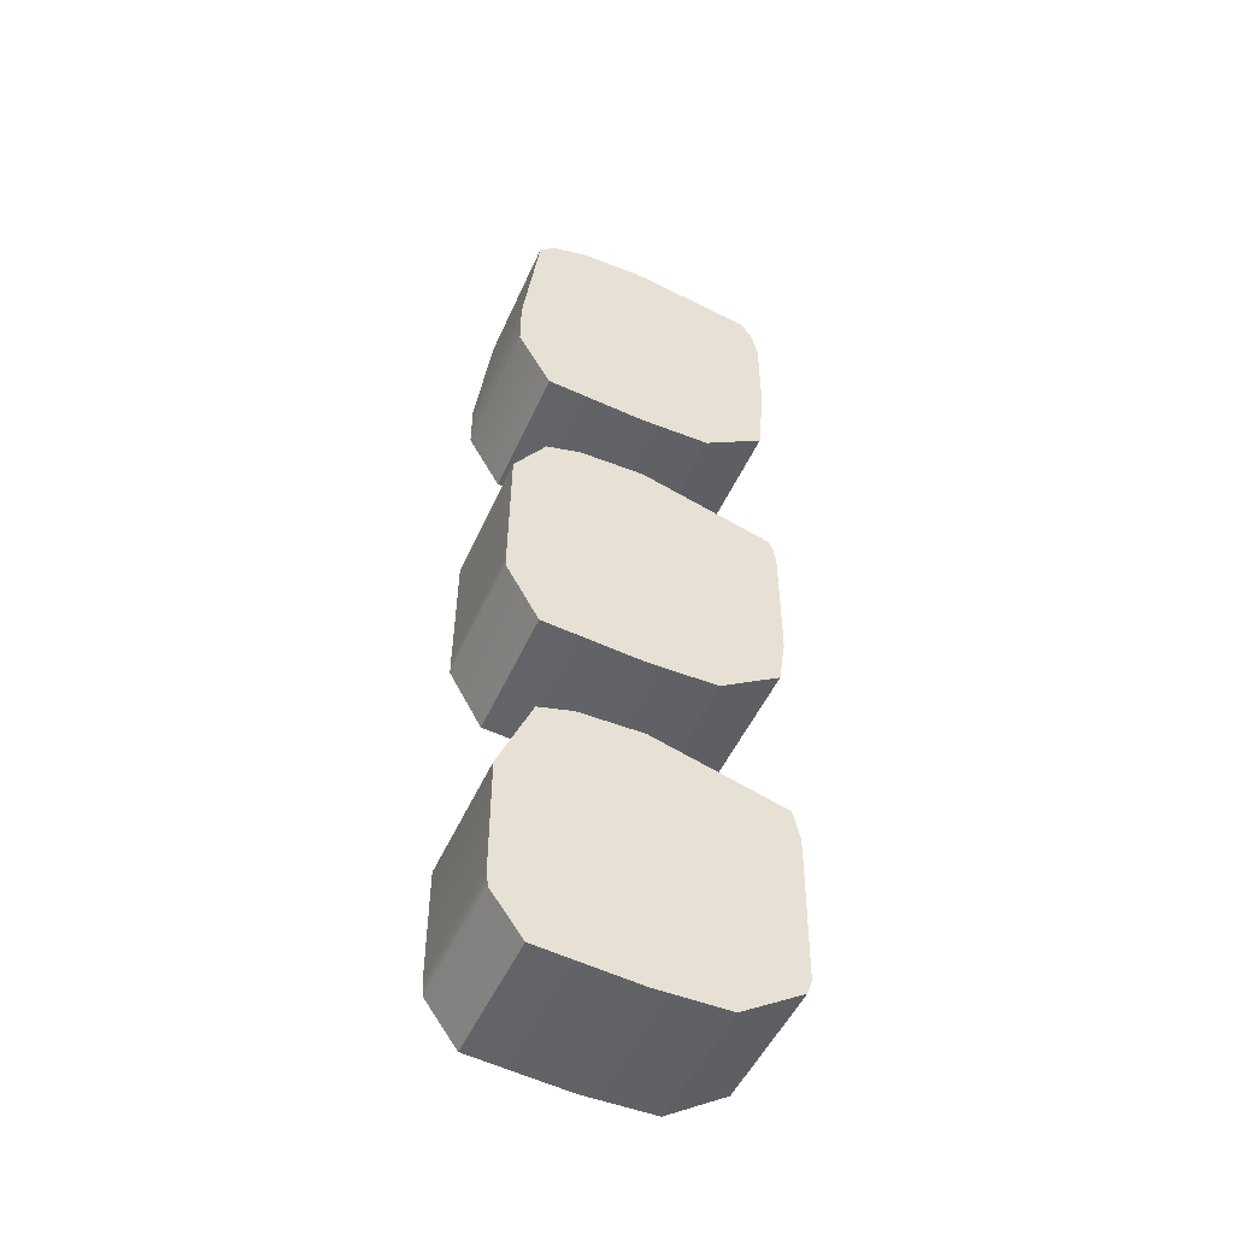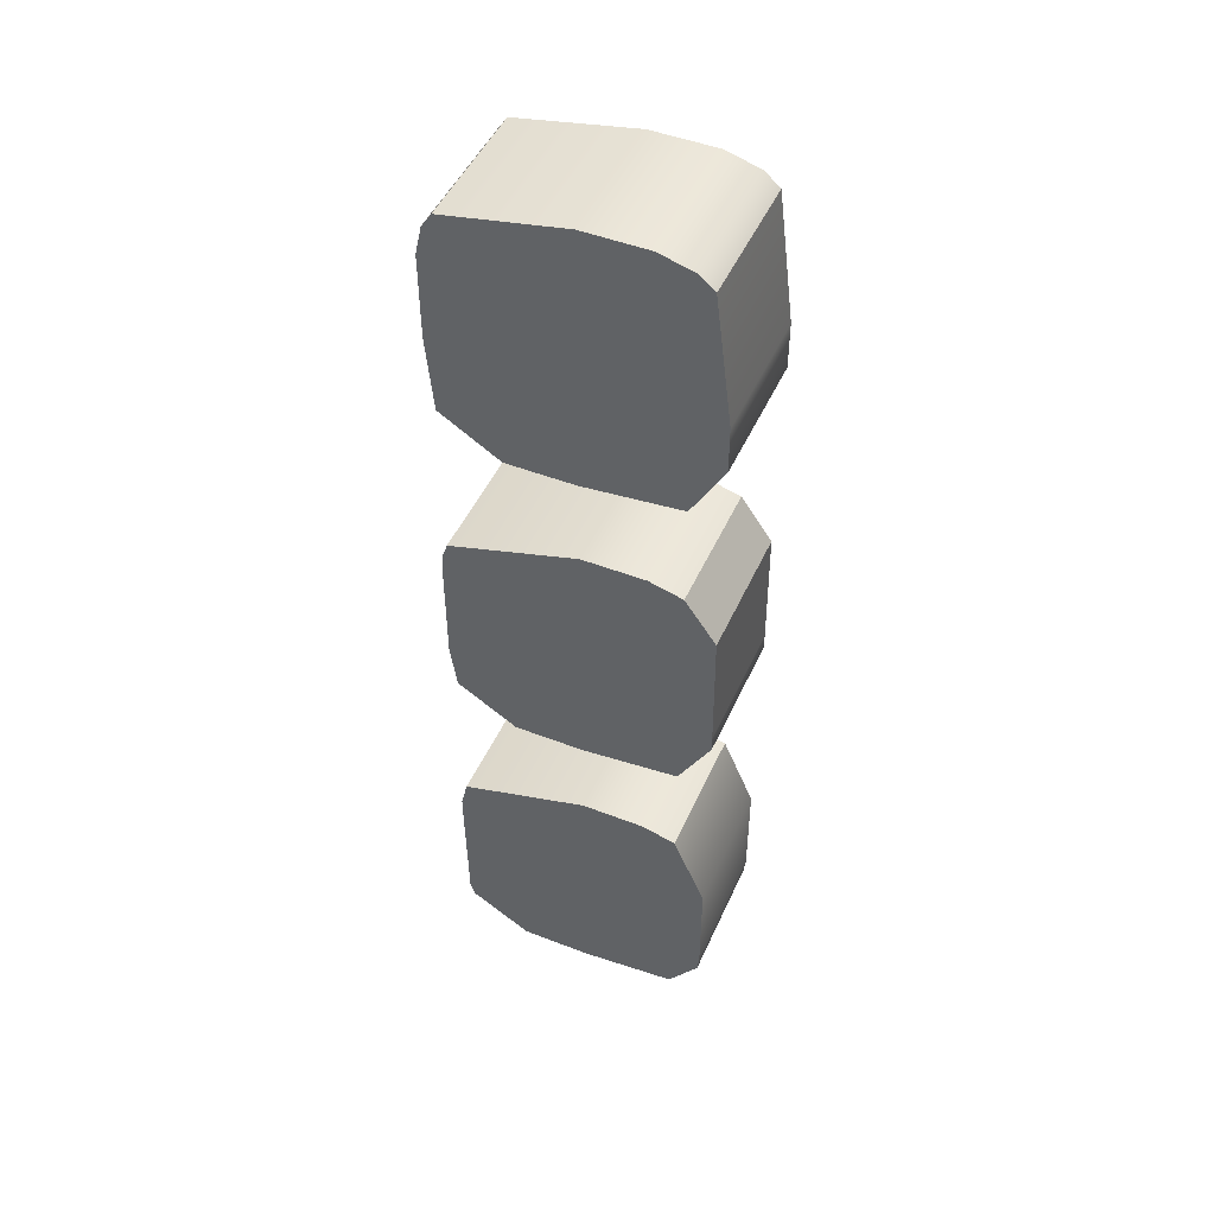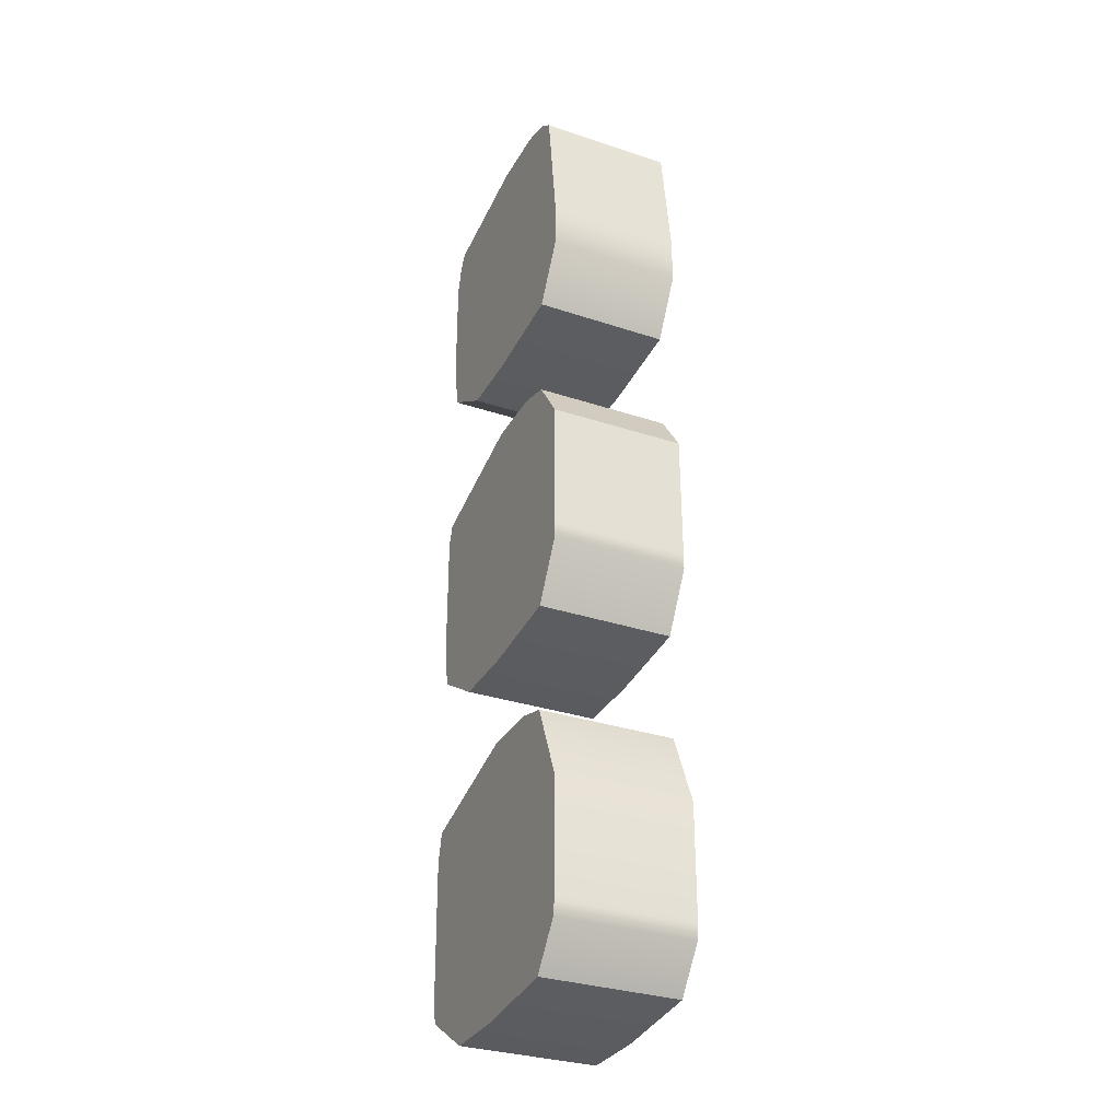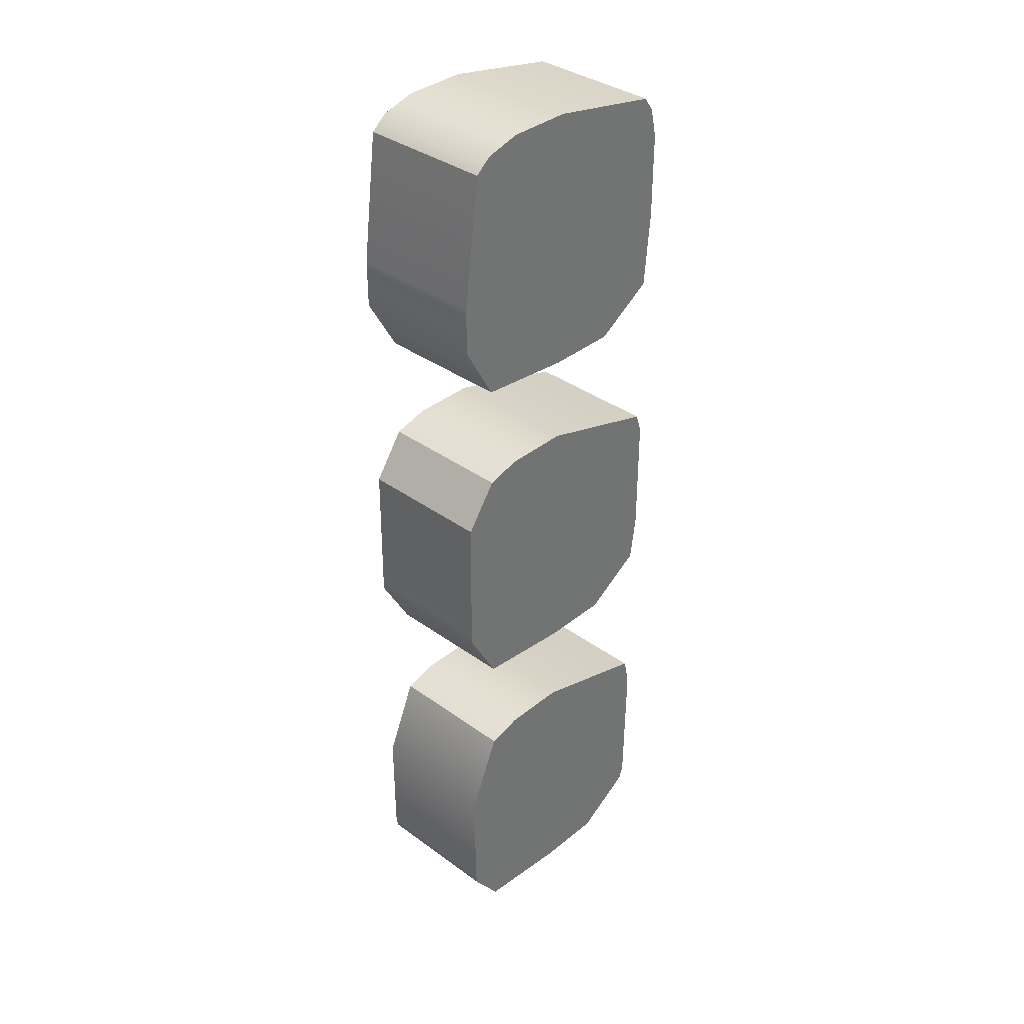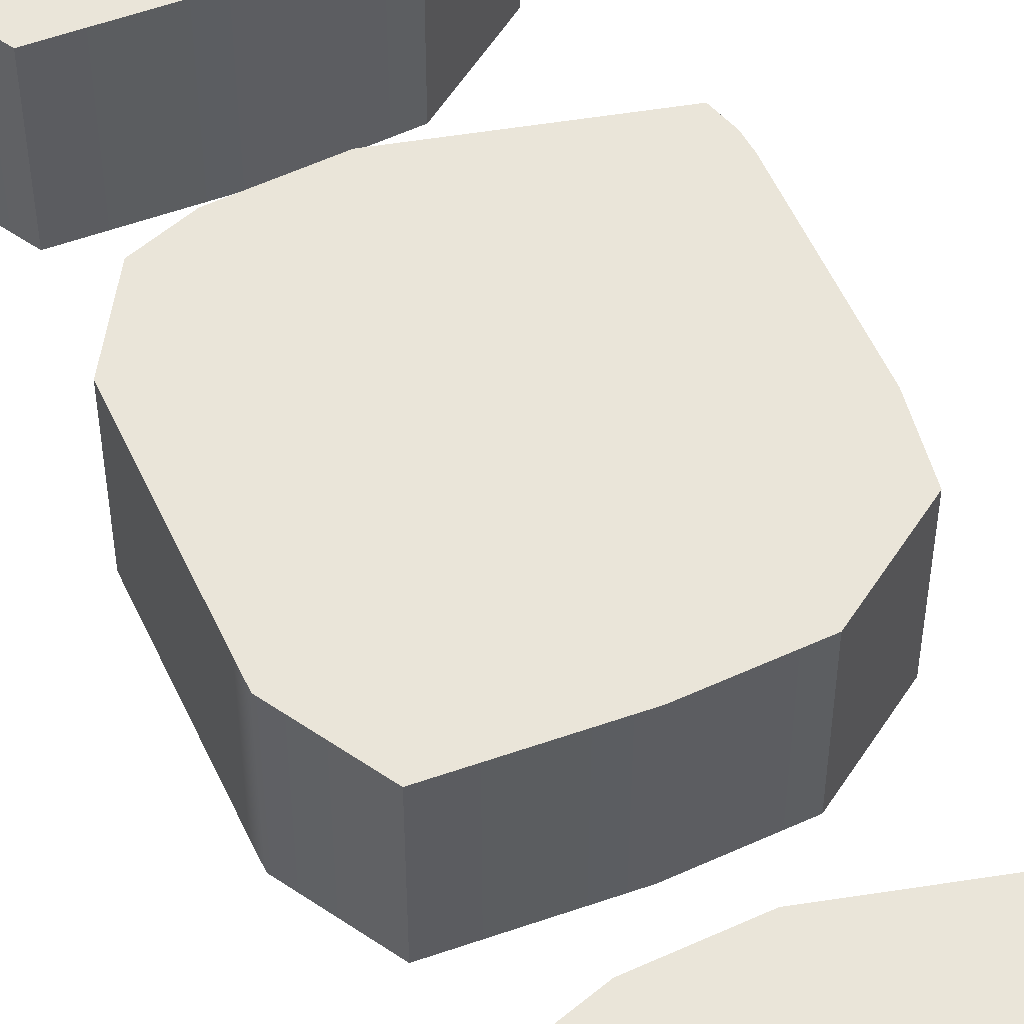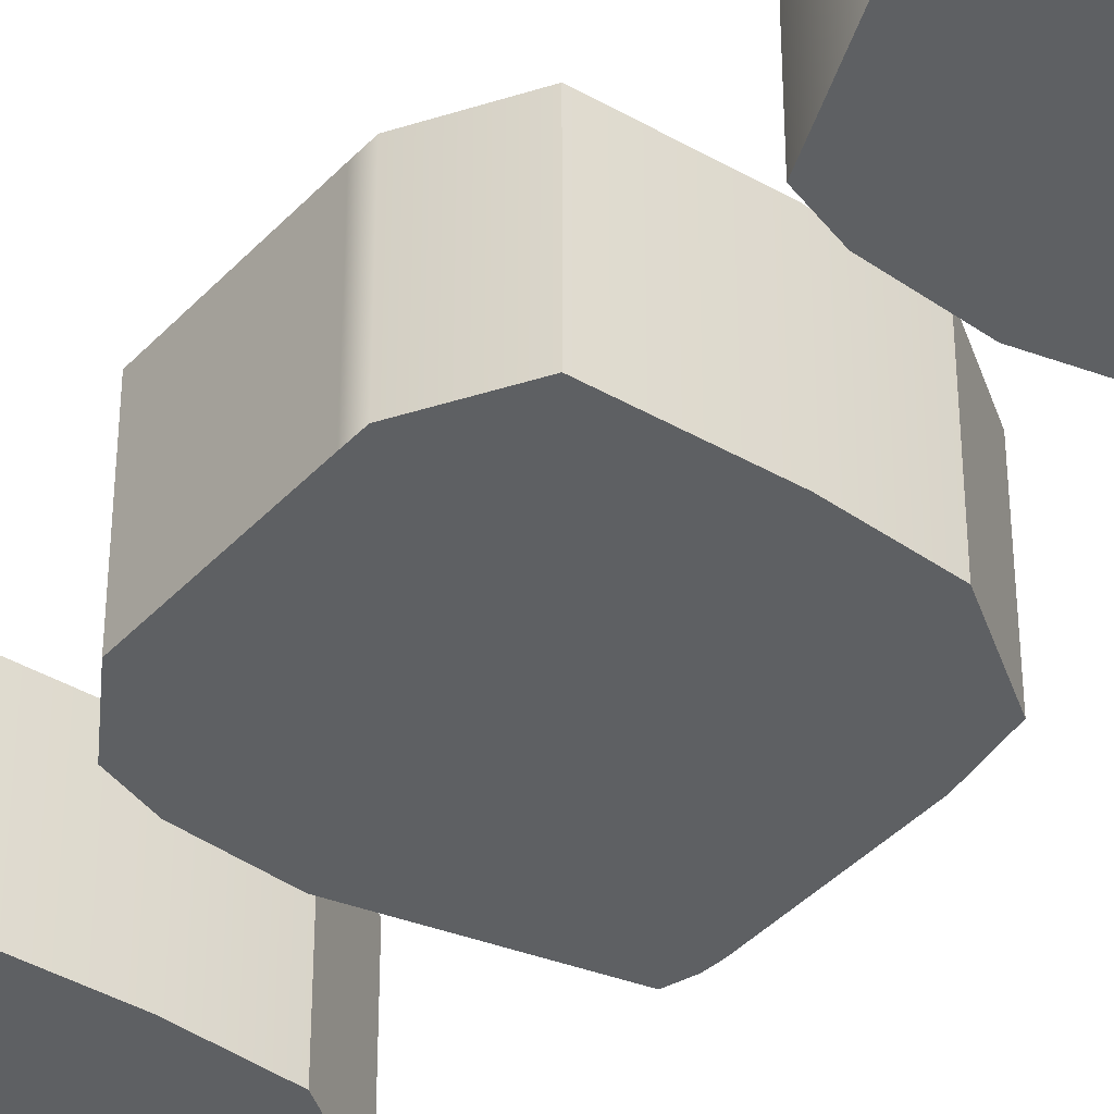
<metadata>
{"format":"obj","ext":"obj","renderer":"f3d","projection":"perspective","resolution":1024,"background":"white","views":[{"elev":-49.7,"azim":-23.5,"up":"+Y"},{"elev":48.2,"azim":-156.5,"up":"+Y"},{"elev":-31.8,"azim":-115.1,"up":"+Y"},{"elev":36.2,"azim":-46.6,"up":"+Y"},{"elev":58.2,"azim":-25.3,"up":"+Z"},{"elev":-42.7,"azim":-39.7,"up":"+Z"}]}
</metadata>
<code>
v 0.1134 0.359 0.05758
v -0.1134 0.2457 0.05758
v 0.05669 0.189 0.05758
v -0.05669 0.4157 0.05758
v -0.002706 0.189 0.05758
v -0.002706 0.4157 0.05758
v 0.1134 0.2868 0.05758
v -0.002706 0.2868 0.05758
v 0.1077 0.221 0.05758
v 0.1077 0.2868 0.05758
v -0.002706 0.3965 0.05758
v 0.09919 0.3965 0.05758
v 0.1077 0.3837 0.05758
v -0.1134 0.2868 0.05758
v -0.08571 0.1969 0.05758
v -0.08571 0.2868 0.05758
v -0.09919 0.3965 0.05758
v -0.08571 0.3965 0.05758
v -0.08571 0.4077 0.05758
v -0.09919 0.3965 -0.05758
v -0.08571 0.4077 -0.05758
v -0.08571 0.3965 -0.05758
v -0.002706 0.3965 -0.05758
v -0.002706 0.4157 -0.05758
v 0.09919 0.3965 -0.05758
v 0.1077 0.221 -0.05758
v 0.05669 0.189 -0.05758
v -0.002706 0.189 -0.05758
v -0.002706 0.2868 -0.05758
v 0.1077 0.2868 -0.05758
v 0.1134 0.2868 -0.05758
v 0.1077 0.3837 -0.05758
v 0.1134 0.359 -0.05758
v -0.08571 0.1969 -0.05758
v -0.1134 0.2457 -0.05758
v -0.1134 0.2868 -0.05758
v -0.08571 0.2868 -0.05758
v -0.05669 0.4157 -0.05758
v 0.1134 0.05669 0.05758
v -0.1134 -0.05669 0.05758
v 0.05669 -0.1134 0.05758
v -0.05669 0.1134 0.05758
v 0.1134 -0.04259 0.05758
v -0.1134 -0.04259 0.05758
v -0.002706 -0.1134 0.05758
v -0.002706 -0.04259 0.05758
v 0.1077 -0.08138 0.05758
v 0.1077 -0.04259 0.05758
v -0.08571 -0.1054 0.05758
v -0.08571 -0.04259 0.05758
v -0.002706 0.1134 0.05758
v -0.002706 0.0672 0.05758
v 0.1124 0.0672 0.05758
v 0.1077 0.0672 0.05758
v 0.1077 0.08138 0.05758
v -0.1124 0.0672 0.05758
v -0.08571 0.0672 0.05758
v -0.08571 0.1054 0.05758
v -0.1124 0.0672 -0.05758
v -0.08571 0.1054 -0.05758
v -0.08571 0.0672 -0.05758
v -0.08571 -0.1054 -0.05758
v -0.1134 -0.05669 -0.05758
v -0.1134 -0.04259 -0.05758
v -0.08571 -0.04259 -0.05758
v 0.1077 -0.08138 -0.05758
v 0.05669 -0.1134 -0.05758
v -0.002706 -0.1134 -0.05758
v -0.002706 -0.04259 -0.05758
v 0.1077 -0.04259 -0.05758
v 0.1134 -0.04259 -0.05758
v -0.002706 0.0672 -0.05758
v -0.002706 0.1134 -0.05758
v 0.1077 0.08138 -0.05758
v 0.1077 0.0672 -0.05758
v 0.1134 0.05669 -0.05758
v 0.1124 0.0672 -0.05758
v -0.05669 0.1134 -0.05758
v 0.1134 -0.2457 0.05758
v -0.1134 -0.359 0.05758
v 0.05669 -0.4157 0.05758
v -0.05669 -0.189 0.05758
v -0.002706 -0.4157 0.05758
v -0.002706 -0.189 0.05758
v 0.1119 -0.3719 0.05758
v -0.002706 -0.3719 0.05758
v 0.1077 -0.3837 0.05758
v 0.1077 -0.3719 0.05758
v 0.1134 -0.2621 0.05758
v -0.002706 -0.2621 0.05758
v 0.1077 -0.2621 0.05758
v 0.1077 -0.221 0.05758
v -0.1119 -0.3719 0.05758
v -0.08571 -0.4077 0.05758
v -0.08571 -0.3719 0.05758
v -0.1134 -0.2621 0.05758
v -0.08571 -0.2621 0.05758
v -0.08571 -0.1969 0.05758
v -0.1134 -0.2621 -0.05758
v -0.08571 -0.1969 -0.05758
v -0.08571 -0.2621 -0.05758
v 0.1077 -0.2621 -0.05758
v -0.002706 -0.2621 -0.05758
v -0.002706 -0.189 -0.05758
v 0.1077 -0.221 -0.05758
v 0.1077 -0.3837 -0.05758
v 0.05669 -0.4157 -0.05758
v -0.002706 -0.4157 -0.05758
v -0.002706 -0.3719 -0.05758
v 0.1077 -0.3719 -0.05758
v 0.1119 -0.3719 -0.05758
v 0.1134 -0.2621 -0.05758
v 0.1134 -0.2457 -0.05758
v -0.08571 -0.4077 -0.05758
v -0.1119 -0.3719 -0.05758
v -0.08571 -0.3719 -0.05758
v -0.1134 -0.359 -0.05758
v -0.05669 -0.189 -0.05758
f 20 21 22
f 23 24 25
f 28 29 27
f 27 29 26
f 26 29 30
f 31 26 30
f 29 23 30
f 30 23 32
f 23 25 32
f 31 30 33
f 33 30 32
f 34 35 37
f 37 35 36
f 28 34 29
f 29 34 37
f 36 20 37
f 37 20 22
f 22 23 37
f 37 23 29
f 24 23 38
f 22 21 23
f 21 38 23
f 17 18 19
f 11 12 6
f 10 8 9
f 9 8 3
f 8 5 3
f 7 10 9
f 8 10 11
f 10 13 11
f 13 12 11
f 13 10 1
f 1 10 7
f 15 16 2
f 2 16 14
f 5 8 15
f 15 8 16
f 14 16 17
f 17 16 18
f 18 16 11
f 11 16 8
f 11 6 18
f 18 6 19
f 19 6 4
f 17 19 20
f 20 19 21
f 6 12 24
f 24 12 25
f 9 3 26
f 26 3 27
f 3 5 27
f 27 5 28
f 7 9 31
f 31 9 26
f 12 13 25
f 25 13 32
f 1 7 33
f 33 7 31
f 13 1 32
f 32 1 33
f 15 2 34
f 34 2 35
f 2 14 35
f 35 14 36
f 5 15 28
f 28 15 34
f 14 17 36
f 36 17 20
f 19 4 21
f 21 4 38
f 4 6 38
f 38 6 24
f 59 60 61
f 62 63 65
f 65 63 64
f 68 69 67
f 70 66 69
f 66 67 69
f 71 66 70
f 68 62 69
f 69 62 65
f 73 74 72
f 72 74 75
f 70 69 75
f 75 69 72
f 71 70 76
f 75 77 70
f 76 70 77
f 74 77 75
f 64 59 65
f 65 59 61
f 69 65 72
f 72 65 61
f 73 72 78
f 61 60 72
f 60 78 72
f 56 57 58
f 49 50 40
f 40 50 44
f 48 46 47
f 47 46 41
f 46 45 41
f 43 48 47
f 45 46 49
f 49 46 50
f 54 55 52
f 52 55 51
f 48 54 46
f 46 54 52
f 54 48 53
f 53 48 39
f 39 48 43
f 55 54 53
f 57 56 50
f 50 56 44
f 46 52 50
f 50 52 57
f 52 51 57
f 51 42 57
f 58 57 42
f 56 58 59
f 59 58 60
f 49 40 62
f 62 40 63
f 40 44 63
f 63 44 64
f 47 41 66
f 66 41 67
f 41 45 67
f 67 45 68
f 43 47 71
f 71 47 66
f 45 49 68
f 68 49 62
f 51 55 73
f 73 55 74
f 39 43 76
f 76 43 71
f 53 39 77
f 77 39 76
f 55 53 74
f 74 53 77
f 44 56 64
f 64 56 59
f 58 42 60
f 60 42 78
f 42 51 78
f 78 51 73
f 99 100 101
f 102 103 105
f 105 103 104
f 108 109 107
f 110 106 109
f 106 107 109
f 111 106 110
f 110 109 102
f 102 109 103
f 112 111 102
f 102 111 110
f 112 102 113
f 113 102 105
f 114 115 116
f 108 114 109
f 109 114 116
f 99 101 117
f 116 115 101
f 115 117 101
f 101 103 116
f 116 103 109
f 104 103 118
f 101 100 103
f 100 118 103
f 96 97 98
f 91 92 90
f 90 92 84
f 88 86 87
f 87 86 81
f 86 83 81
f 85 88 87
f 88 91 86
f 86 91 90
f 89 91 85
f 85 91 88
f 92 91 79
f 79 91 89
f 94 95 93
f 83 86 94
f 94 86 95
f 95 97 93
f 93 97 80
f 97 96 80
f 97 95 90
f 90 95 86
f 90 84 97
f 84 82 97
f 98 97 82
f 96 98 99
f 99 98 100
f 84 92 104
f 104 92 105
f 87 81 106
f 106 81 107
f 81 83 107
f 107 83 108
f 85 87 111
f 111 87 106
f 89 85 112
f 112 85 111
f 79 89 113
f 113 89 112
f 92 79 105
f 105 79 113
f 94 93 114
f 114 93 115
f 83 94 108
f 108 94 114
f 93 80 115
f 115 80 117
f 80 96 117
f 117 96 99
f 98 82 100
f 100 82 118
f 82 84 118
f 118 84 104

</code>
